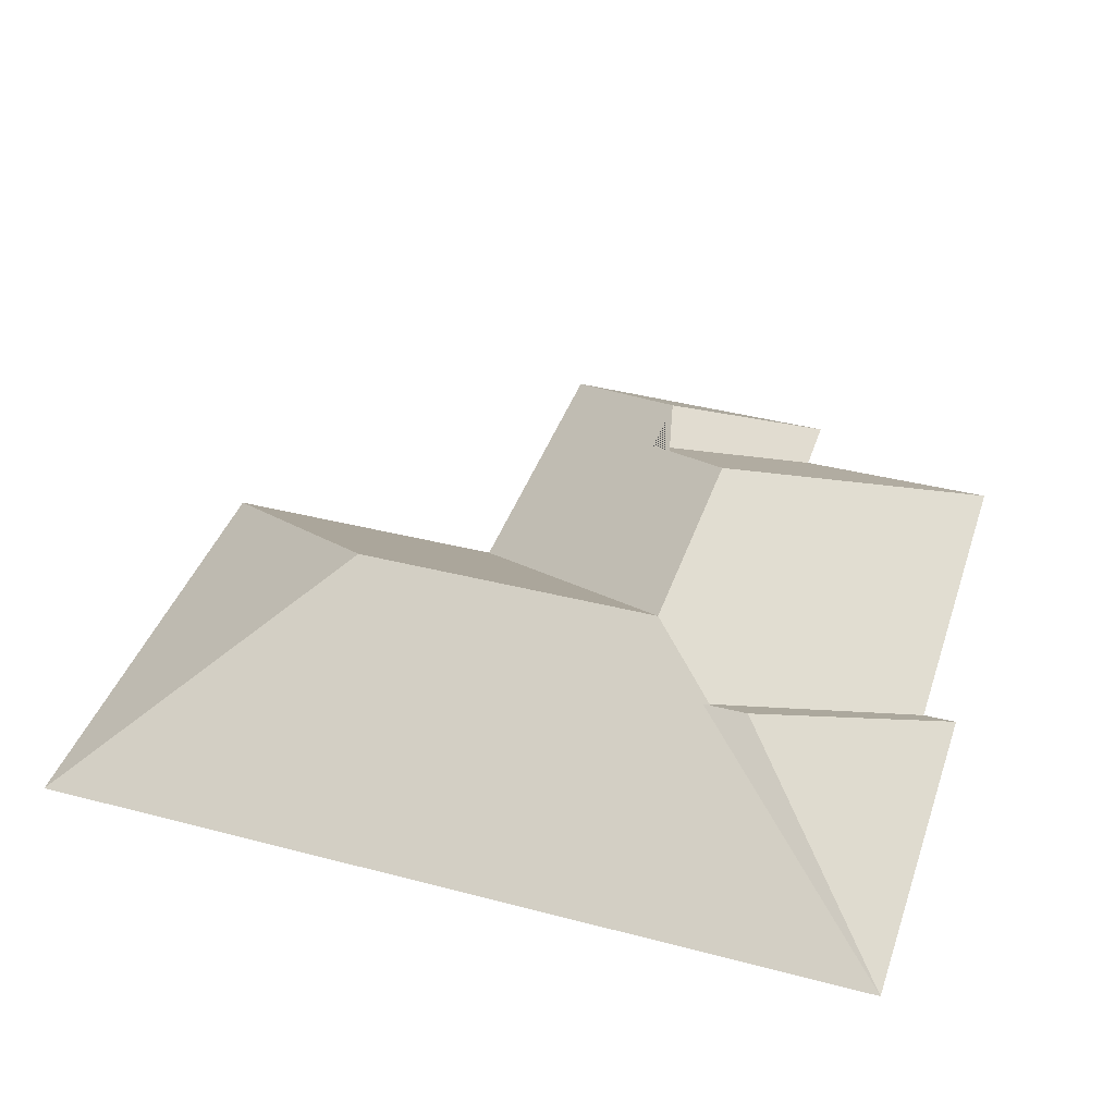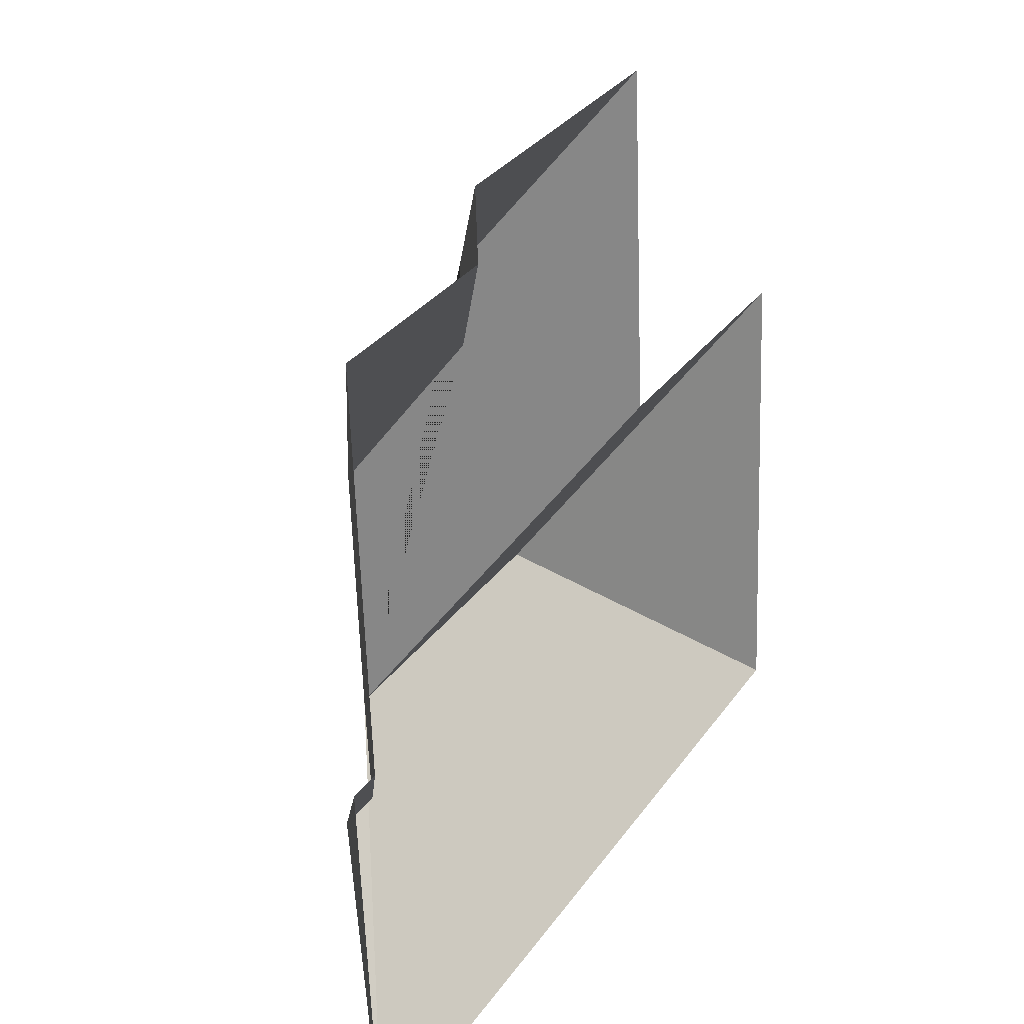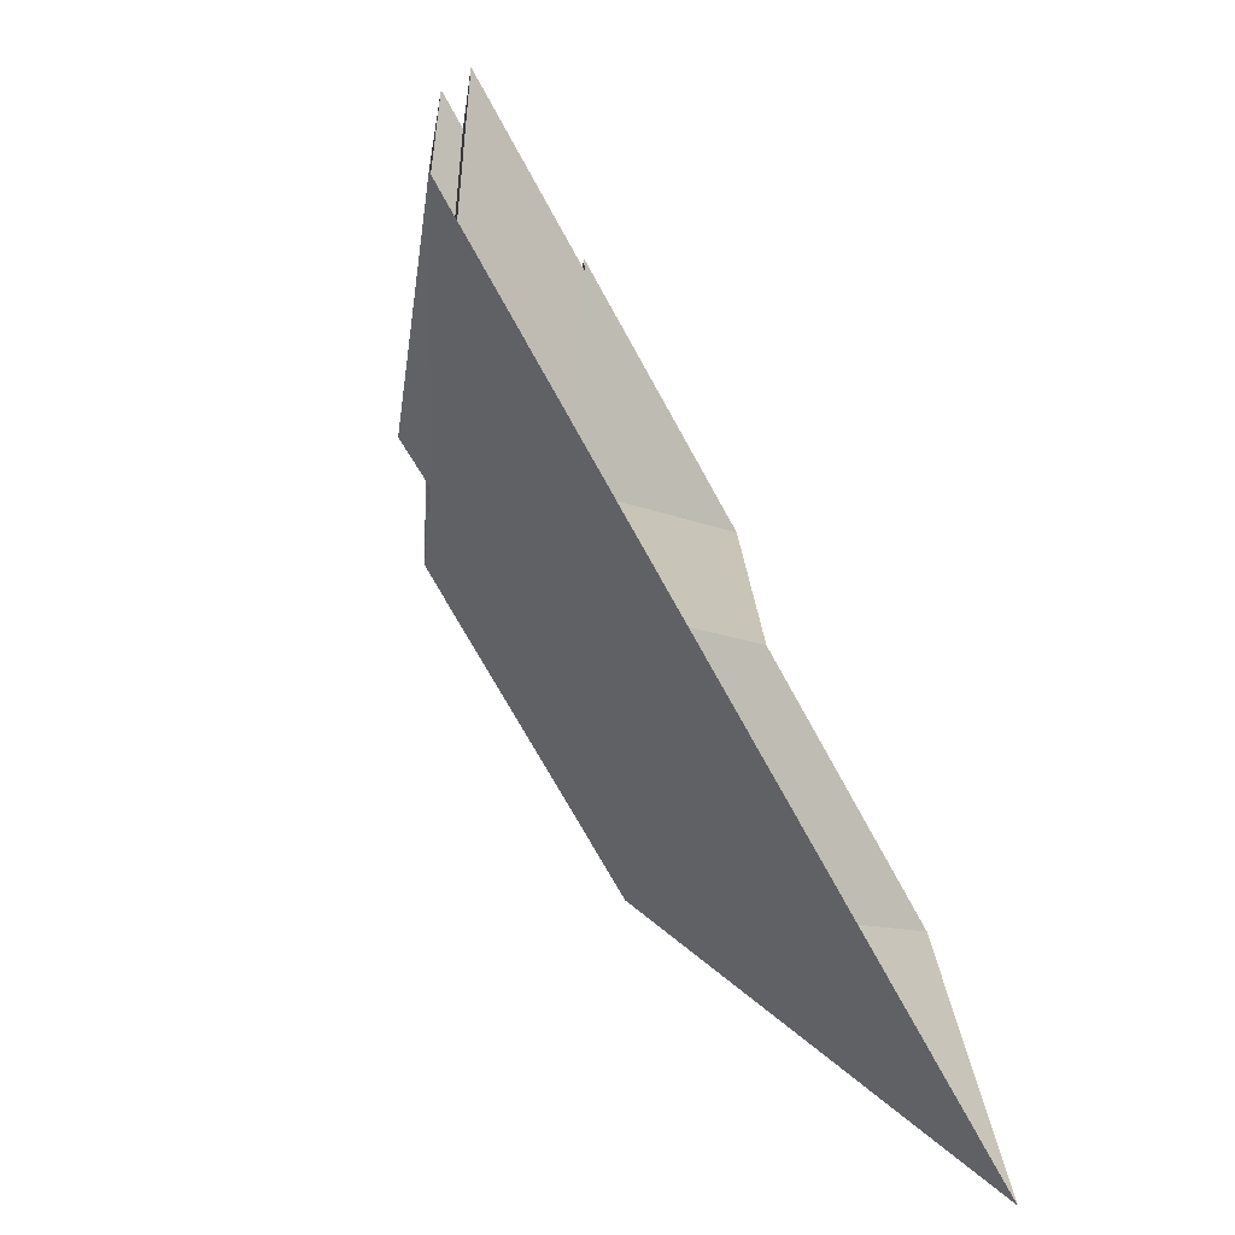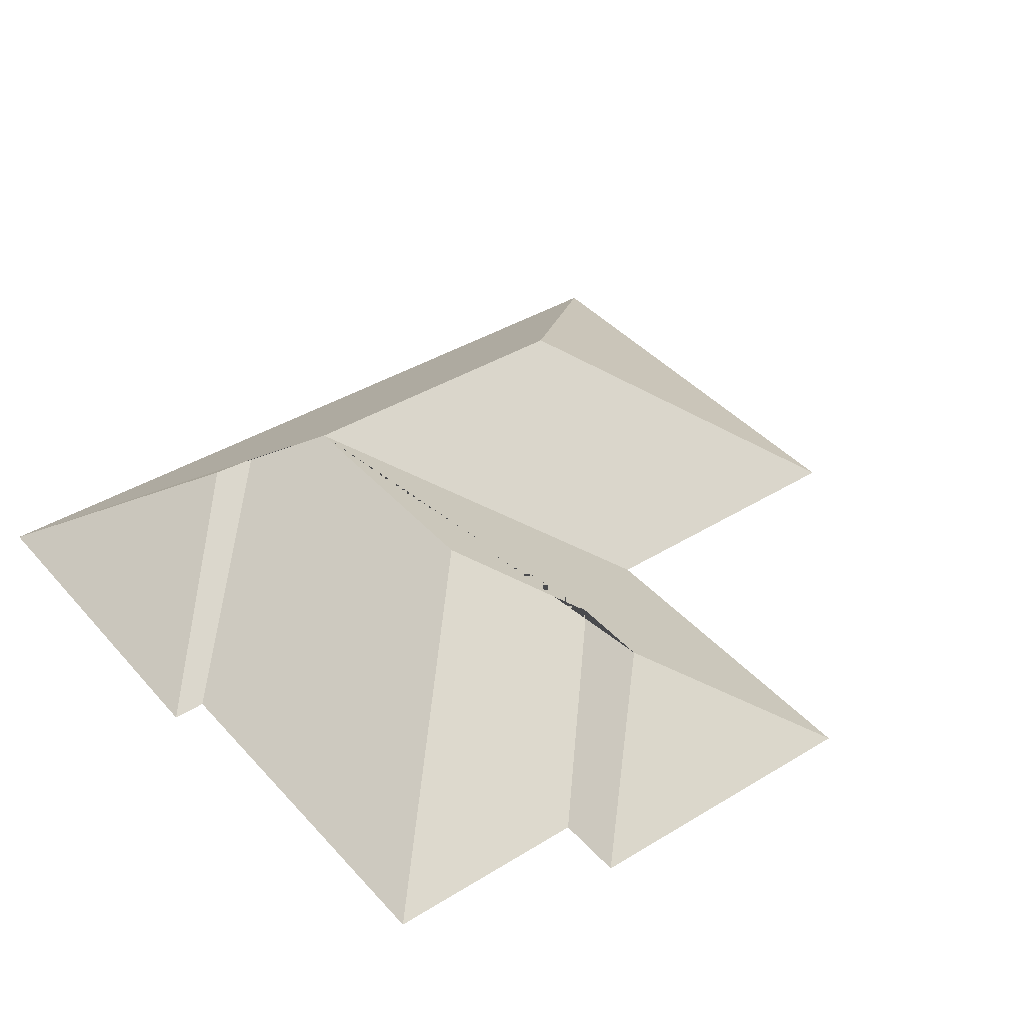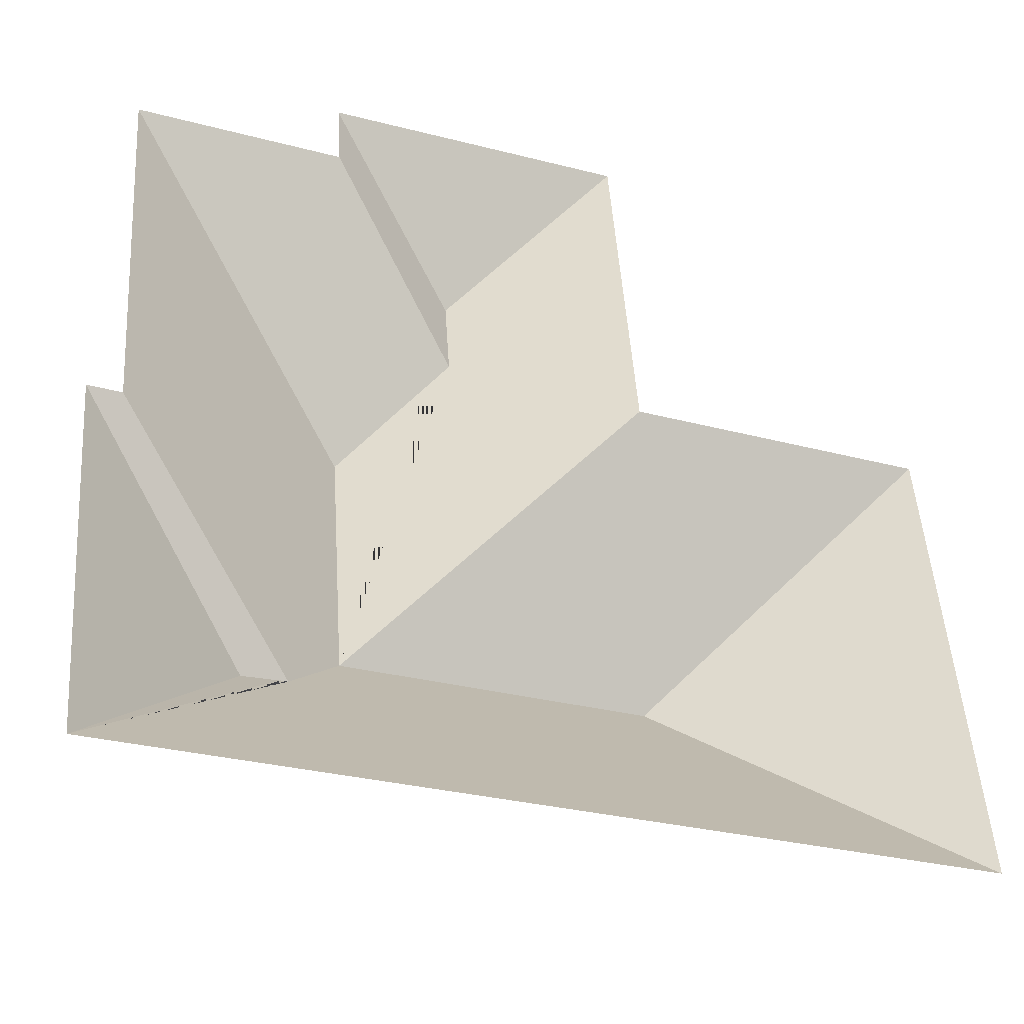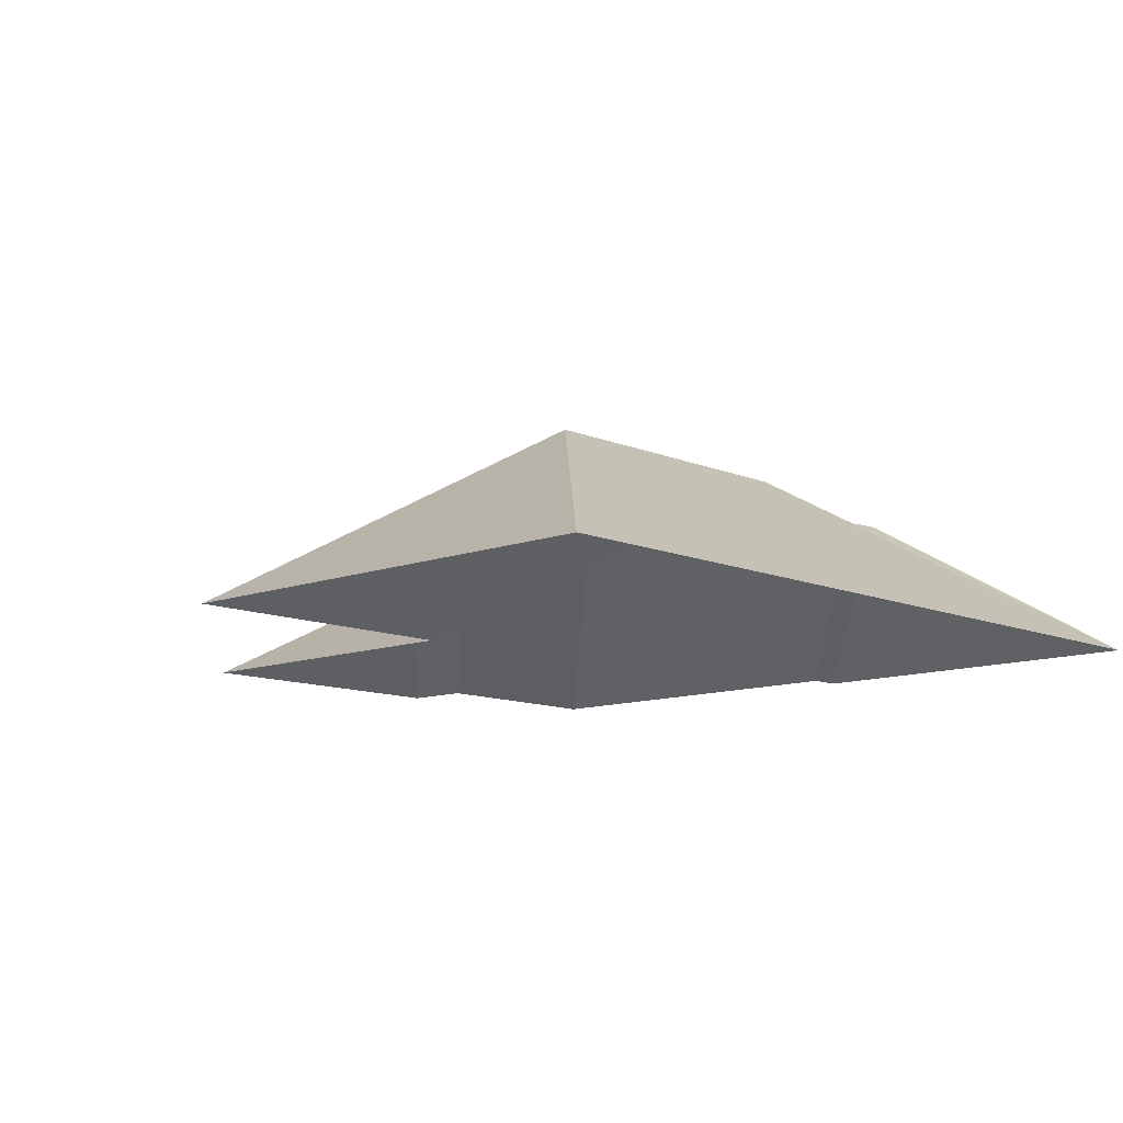
<metadata>
{"format":"obj","ext":"obj","renderer":"f3d","projection":"perspective","resolution":1024,"background":"white","views":[{"elev":39.9,"azim":-166.2,"up":"+Y"},{"elev":25.7,"azim":-61.6,"up":"+Z"},{"elev":-75.9,"azim":-61.3,"up":"+Z"},{"elev":40.1,"azim":-41.1,"up":"+Y"},{"elev":-41.4,"azim":-20.6,"up":"+Z"},{"elev":-11.0,"azim":129.0,"up":"+Y"}]}
</metadata>
<code>
o CG10_500_040063_0040_roof
v 99.66 75 -25.66
v 220.4 75 -16.6
v 101.4 75 -53.24
v 18.14 75 -58.71
v 162.5 116.9 -80.11
v 164.7 117 -112.3
v 126.5 144.8 -156.6
v 230.3 75 -153.2
v 350.2 75 -145.4
v 28.16 75 -211.8
v 14.74 75 -212.5
v 133.4 145 -255.5
v 257.9 144.6 -246.8
v 109.8 127.7 -281.8
v 92.07 128.3 -283.6
v 26.03 75 -363
v 364.6 75 -337.7
v 99.66 0 -25.66
v 220.4 0 -16.6
v 230.3 0 -153.2
v 350.2 0 -145.4
v 364.6 0 -337.7
v 26.03 0 -363
v 14.74 0 -212.5
v 28.16 0 -211.8
v 18.14 0 -58.71
v 101.4 0 -53.24
f 2 5 1
f 4 3 6 7
f 1 5 6 3
f 12 8 2 5 6 7
f 13 9 8 12
f 17 13 9
f 11 15 16
f 16 14 12 13 17
f 10 14 15 11
f 15 14 16
f 4 7 12 14 10

</code>
